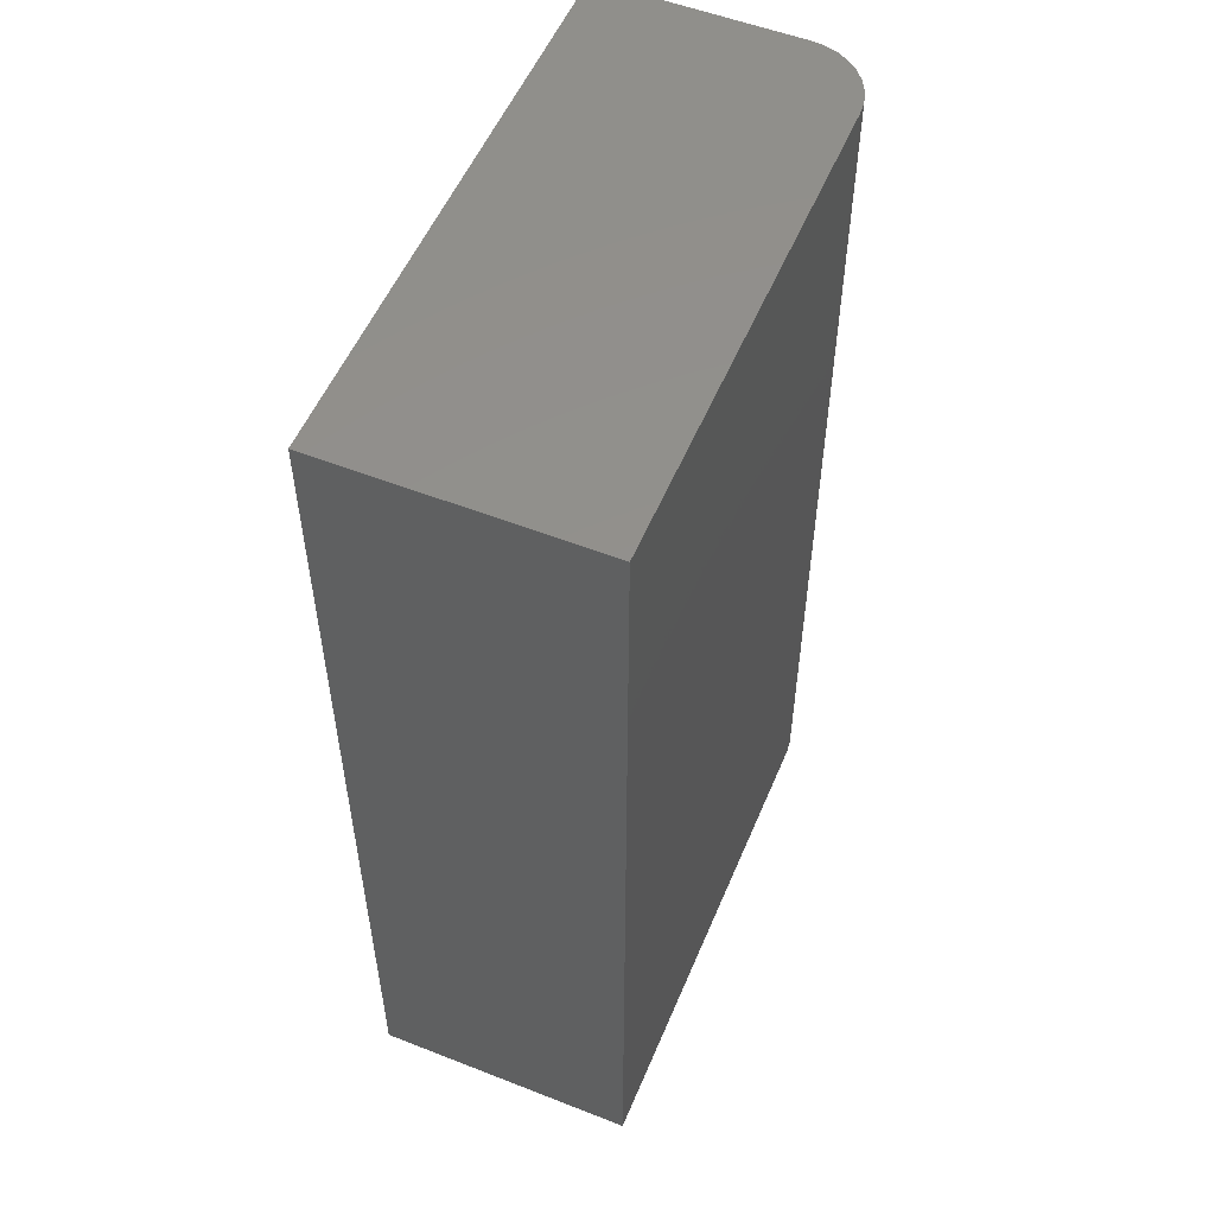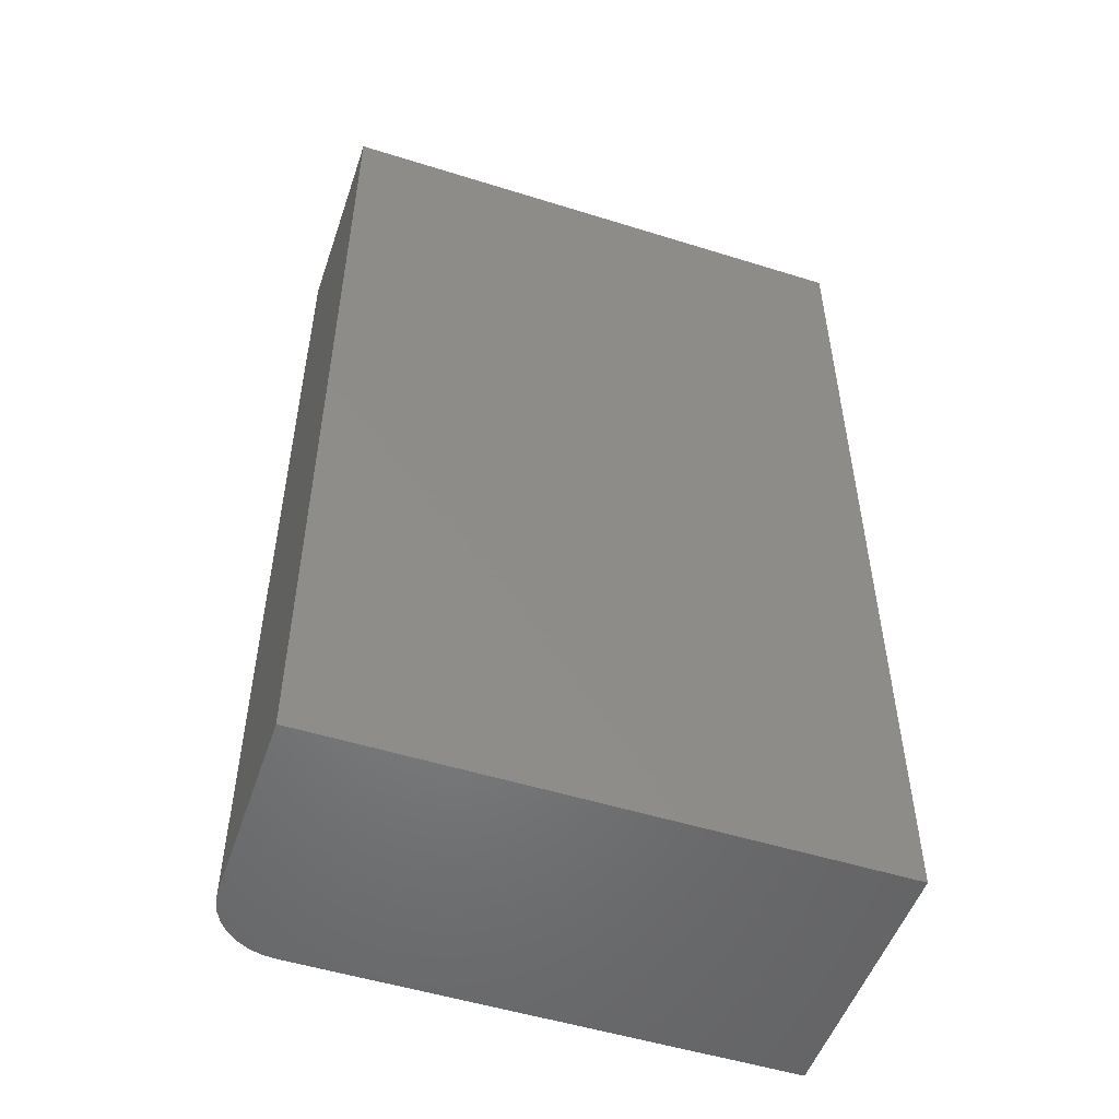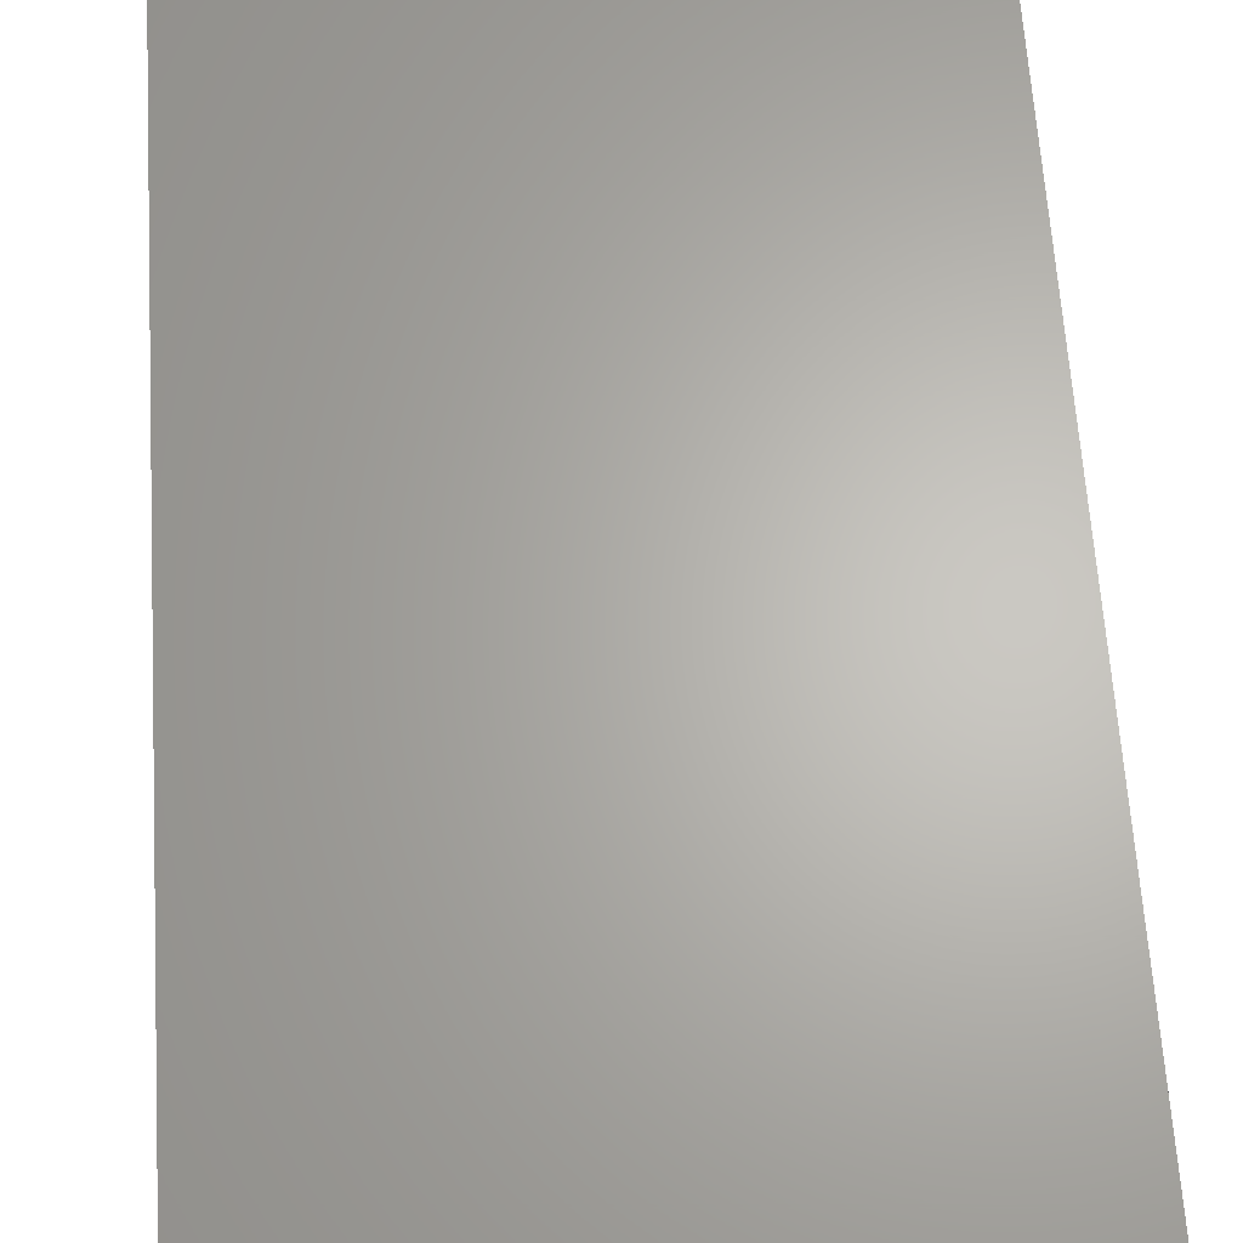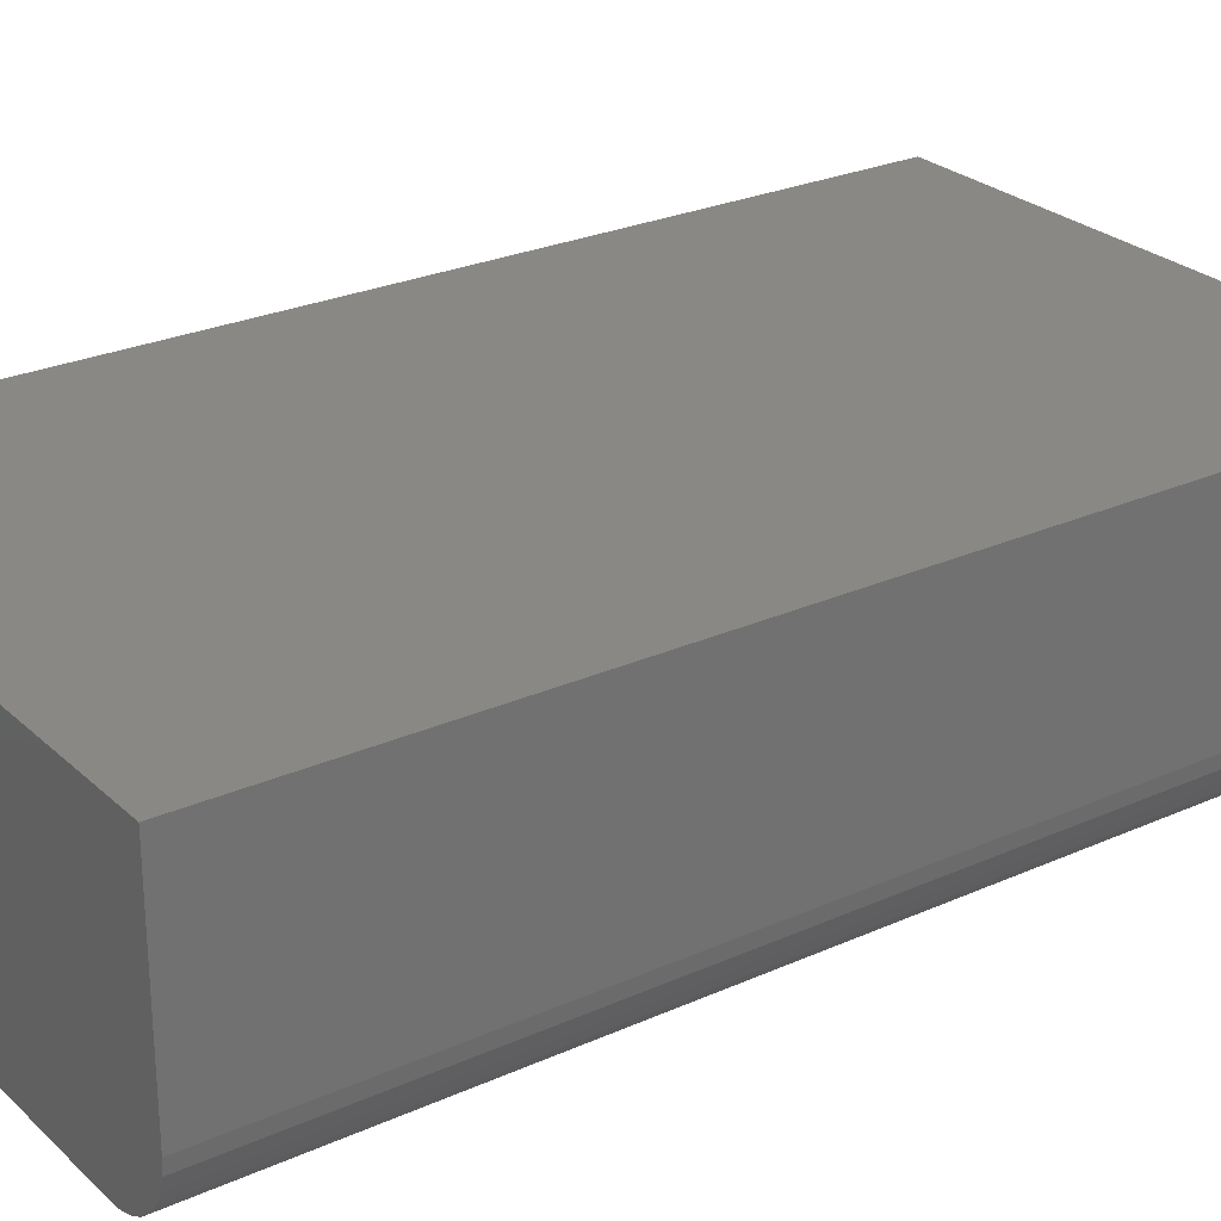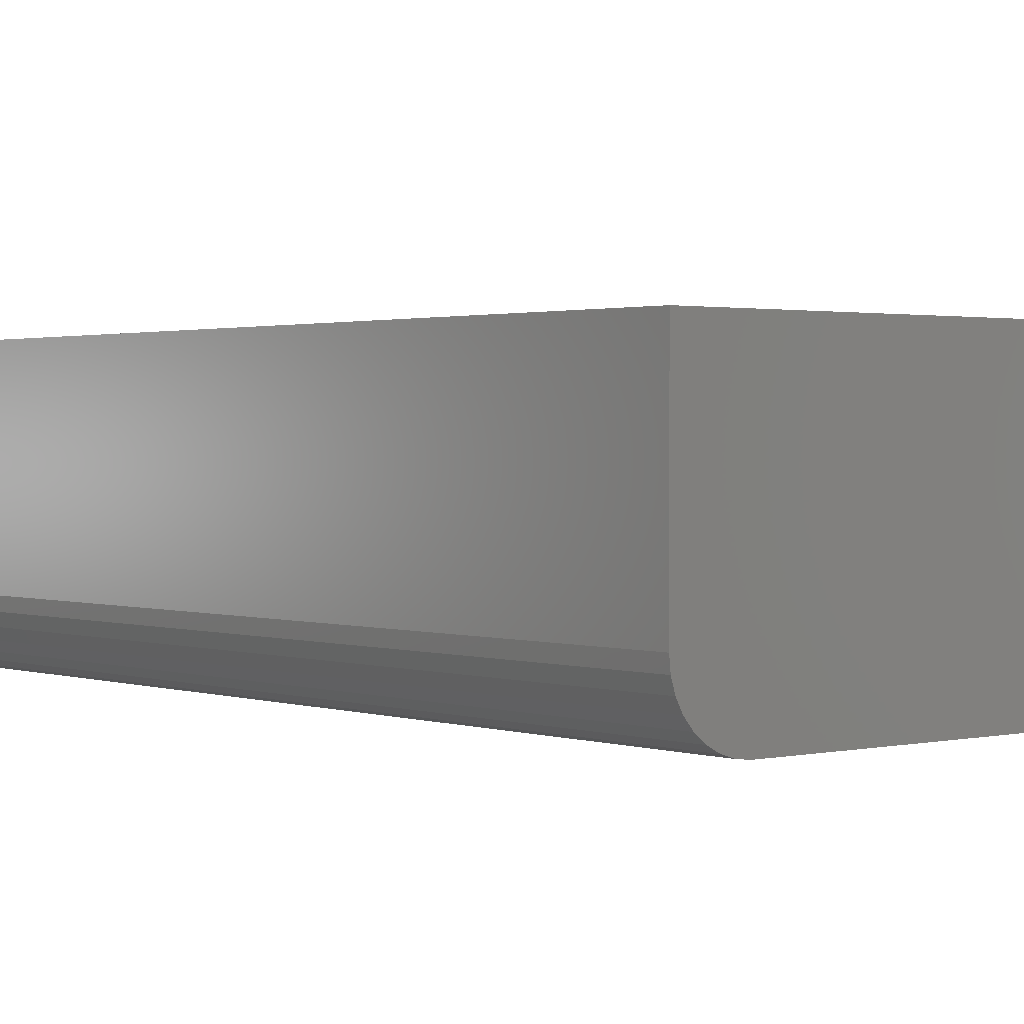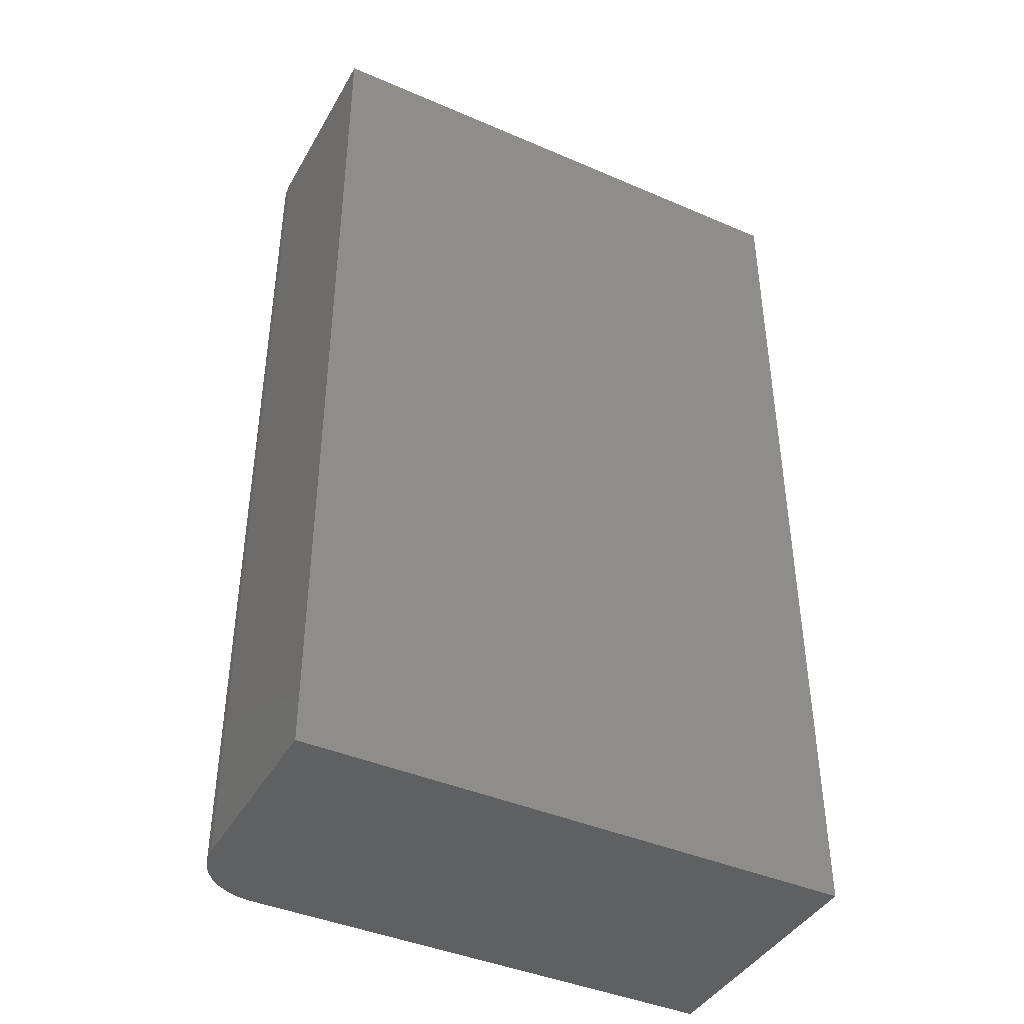
<metadata>
{"format":"stl","ext":"stl","renderer":"f3d","projection":"perspective","resolution":1024,"background":"white","views":[{"elev":54.2,"azim":112.6,"up":"+Y"},{"elev":-51.8,"azim":-18.7,"up":"+Y"},{"elev":64.8,"azim":176.3,"up":"+Z"},{"elev":26.2,"azim":-125.3,"up":"+Z"},{"elev":1.5,"azim":-39.4,"up":"+Z"},{"elev":-41.7,"azim":-27.5,"up":"+Y"}]}
</metadata>
<code>
# stl→obj: 24 verts, 44 faces
v 0.1328 0.5234 0
v 0.1328 0.75 0
v 0.2484 0.5234 0
v 0.2484 0.75 0
v 0.1172 0.75 0.0625
v 0.1172 0.75 0.01562
v 0.1172 0.5234 0.0625
v 0.1172 0.5234 0.01562
v 0.2484 0.75 0.0625
v 0.1218 0.75 0.004576
v 0.1198 0.75 0.006944
v 0.1184 0.75 0.009646
v 0.1175 0.75 0.01258
v 0.1298 0.75 0.0003002
v 0.1268 0.75 0.001189
v 0.1241 0.75 0.002633
v 0.1175 0.5234 0.01258
v 0.1184 0.5234 0.009646
v 0.2484 0.5234 0.0625
v 0.1268 0.5234 0.001189
v 0.1298 0.5234 0.0003002
v 0.1198 0.5234 0.006944
v 0.1218 0.5234 0.004576
v 0.1241 0.5234 0.002633
f 1 2 3
f 3 2 4
f 5 6 7
f 7 6 8
f 2 9 4
f 10 11 12
f 10 12 13
f 10 13 6
f 5 9 2
f 5 2 14
f 5 14 15
f 5 15 16
f 5 16 10
f 5 10 6
f 8 17 18
f 19 7 20
f 19 20 21
f 19 21 1
f 19 1 3
f 7 8 18
f 7 18 22
f 7 22 23
f 7 23 24
f 7 24 20
f 2 1 14
f 14 1 21
f 14 21 15
f 15 21 20
f 15 20 16
f 16 20 24
f 16 24 10
f 10 24 23
f 10 23 11
f 11 23 22
f 11 22 12
f 12 22 18
f 12 18 13
f 13 18 17
f 13 17 6
f 6 17 8
f 7 19 5
f 5 19 9
f 19 3 9
f 9 3 4

</code>
